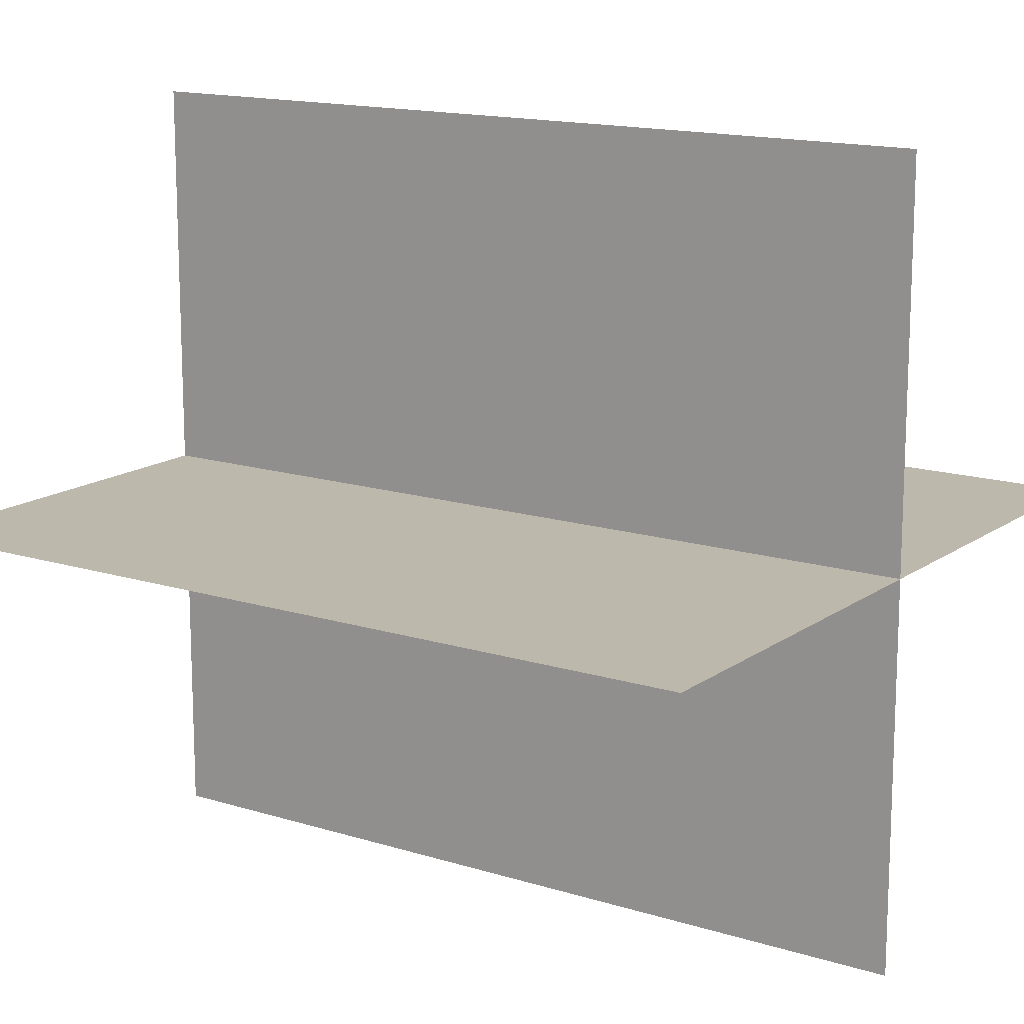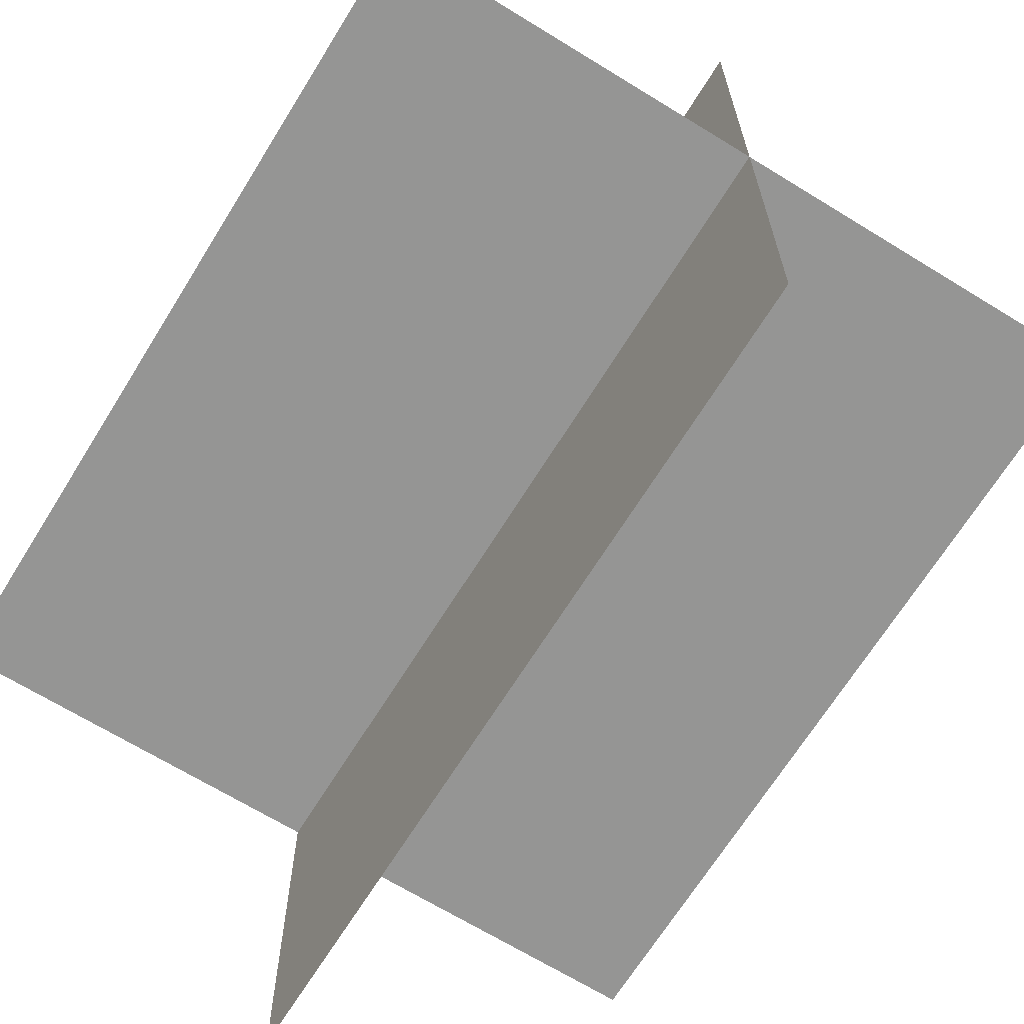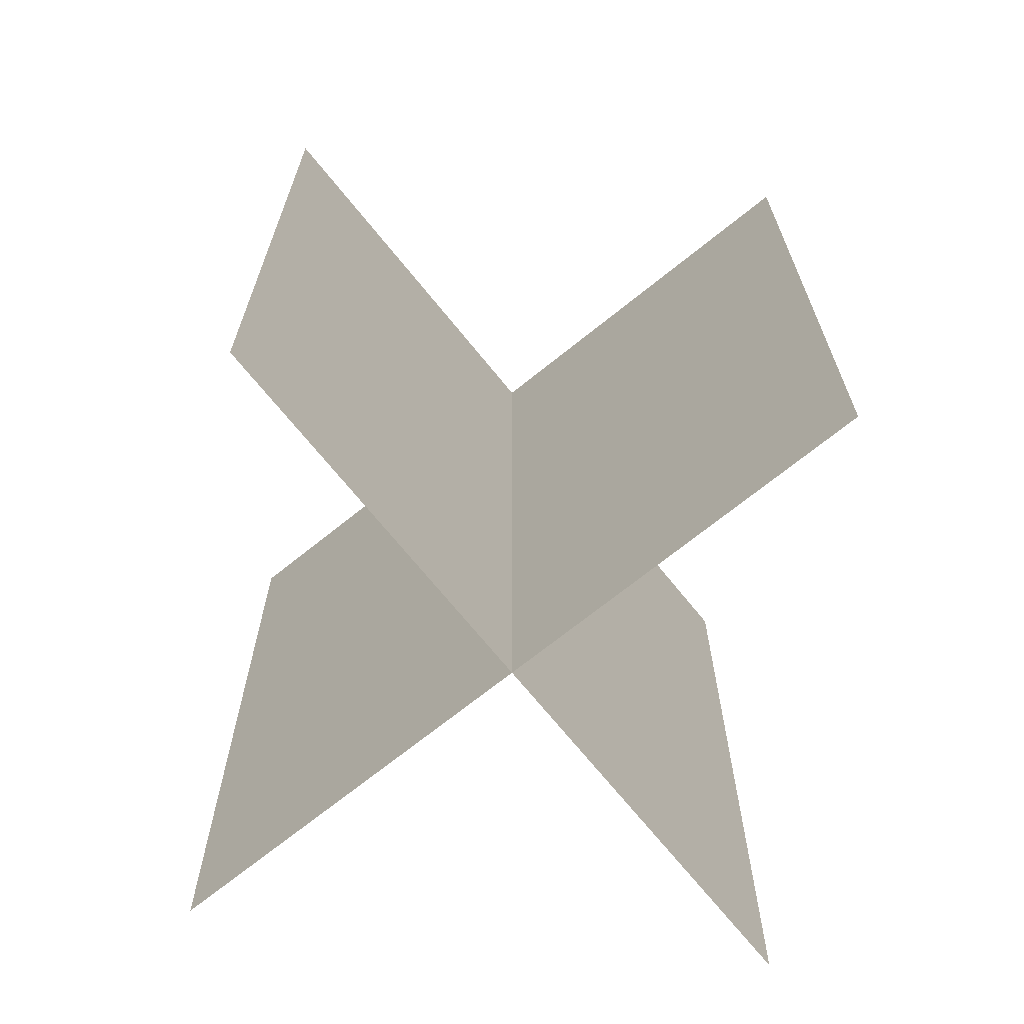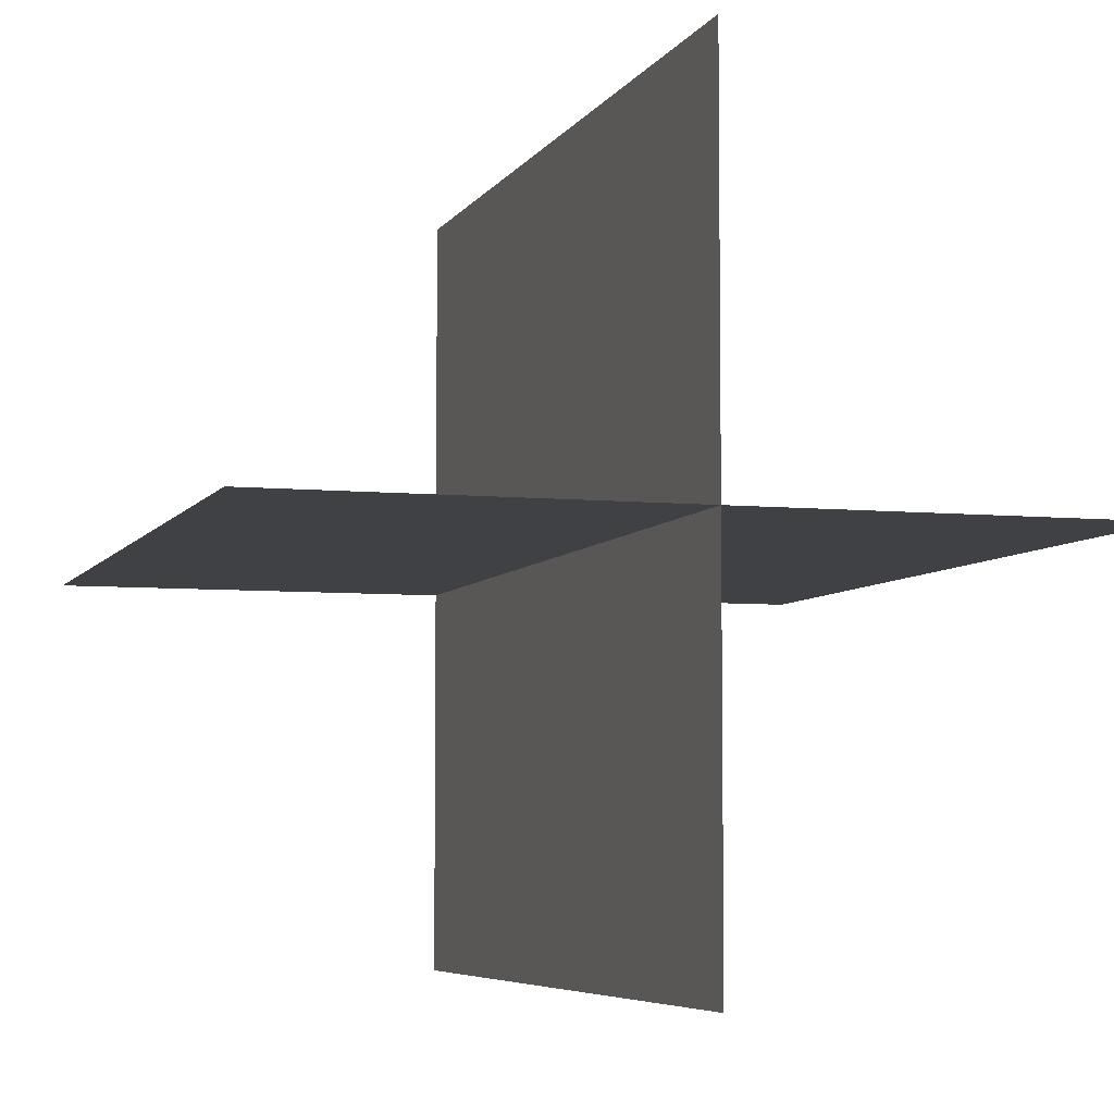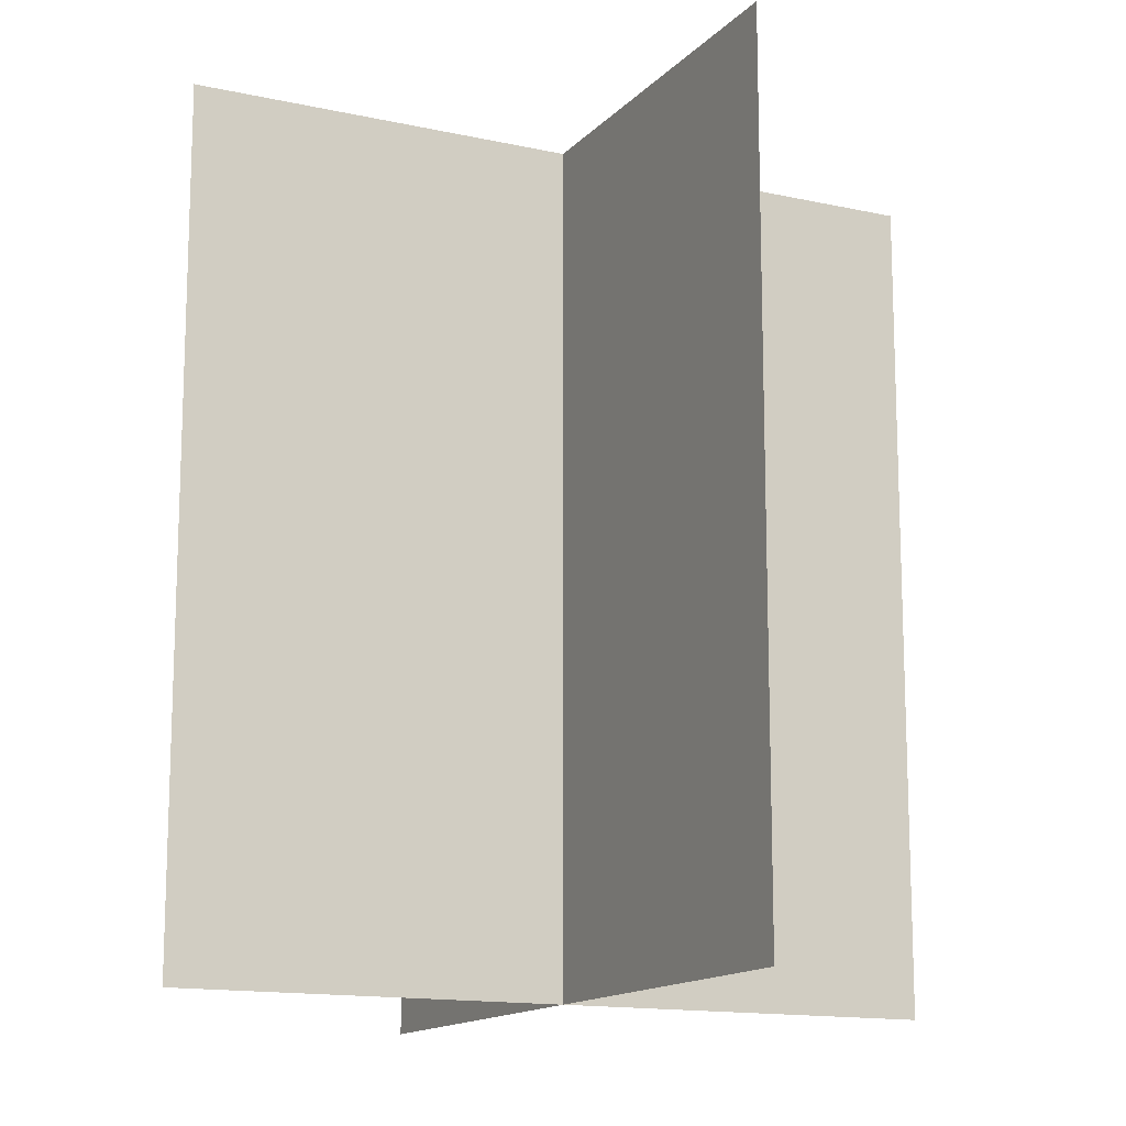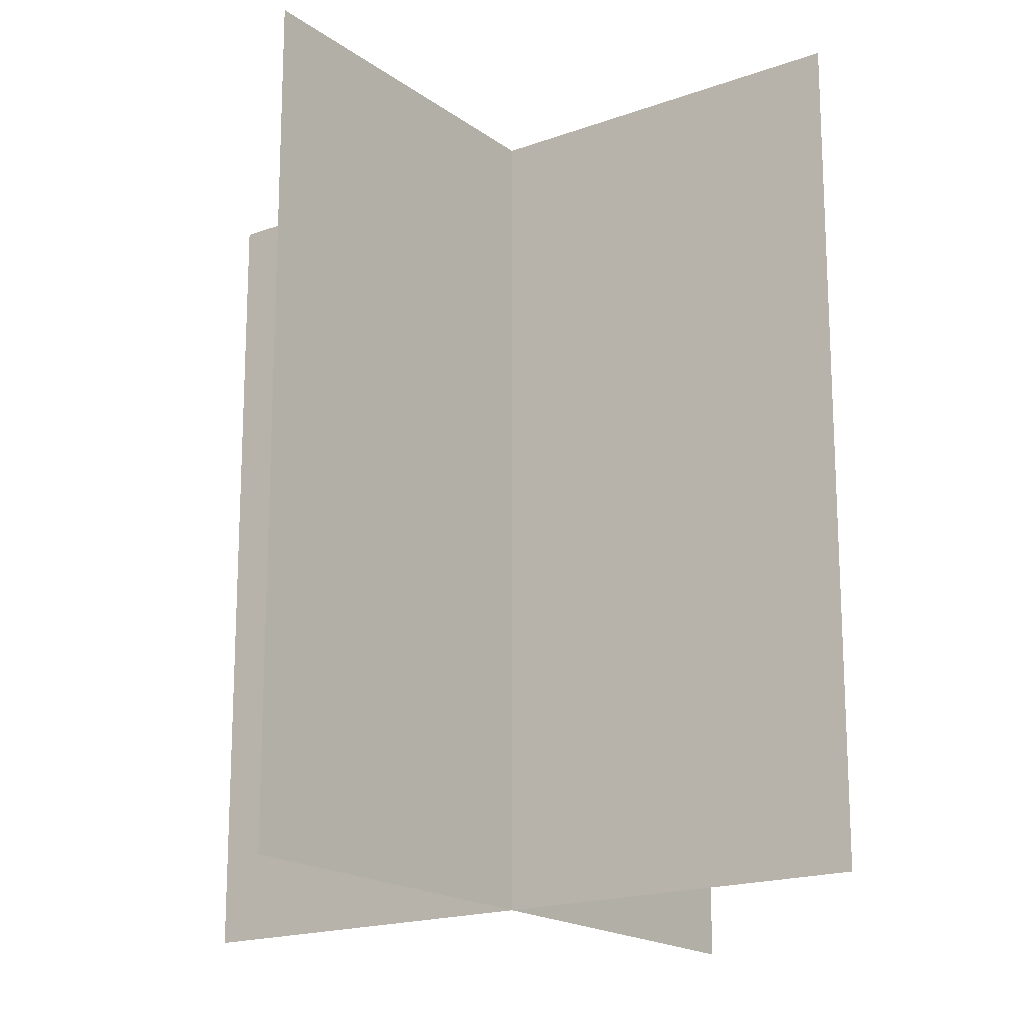
<metadata>
{"format":"obj","ext":"obj","renderer":"f3d","projection":"perspective","resolution":1024,"background":"white","views":[{"elev":14.8,"azim":-55.9,"up":"+Z"},{"elev":-67.4,"azim":-31.7,"up":"+Z"},{"elev":-69.9,"azim":128.9,"up":"+Y"},{"elev":-5.7,"azim":-17.4,"up":"+Z"},{"elev":-14.1,"azim":-26.1,"up":"+Y"},{"elev":-18.0,"azim":125.7,"up":"+Y"}]}
</metadata>
<code>
g huo39
v 0.0002441 -11.07 10.15
v 0.0003662 -11.07 -10.15
v 0.0003662 11.07 -10.15
v 0.0002441 11.07 10.15
v 10.15 -11.07 -0.0004272
v -10.15 -11.07 -0.0004272
v -10.15 11.07 -0.0004272
v 10.15 11.07 -0.0004272
f 3 1 2
f 1 3 4
f 7 5 6
f 5 7 8

</code>
